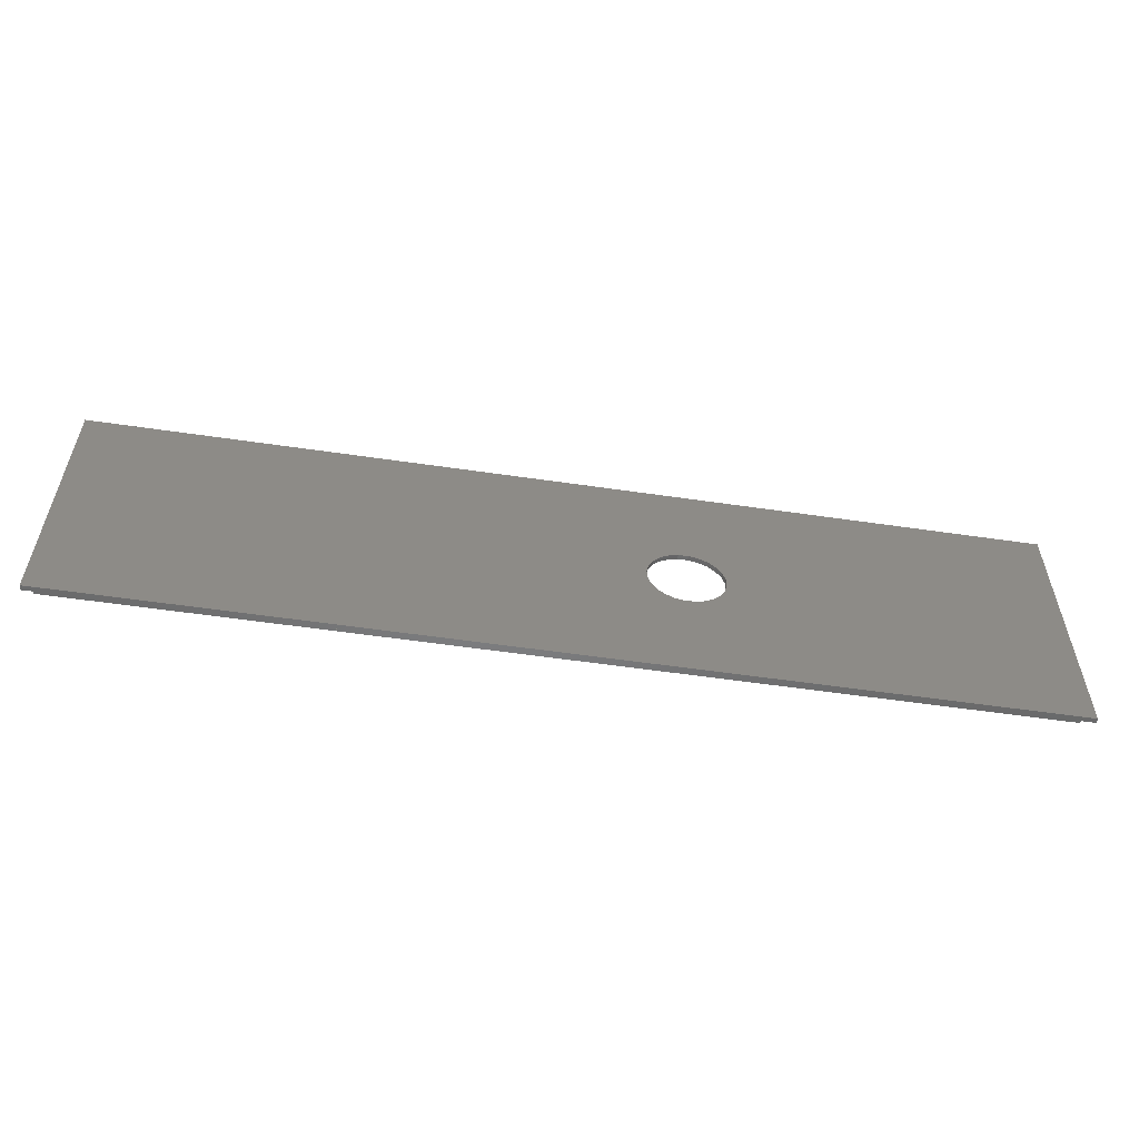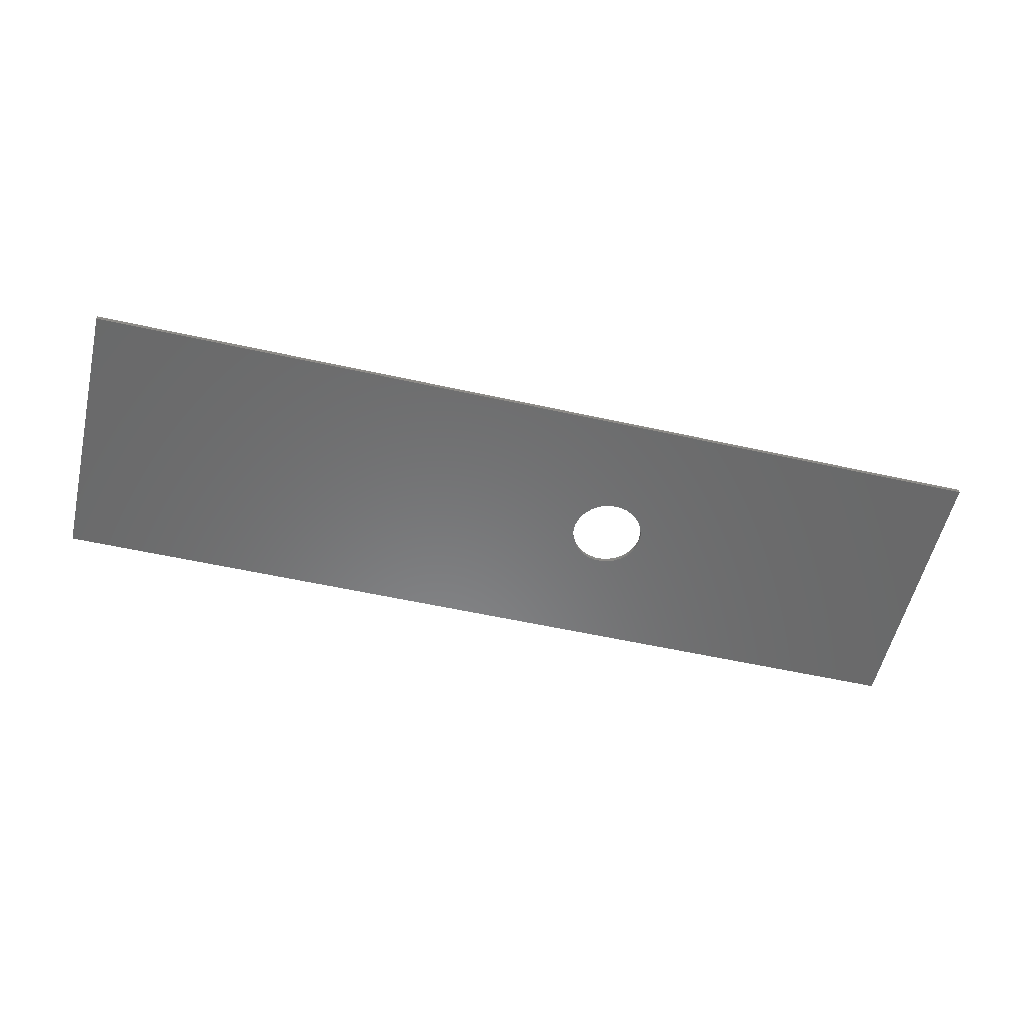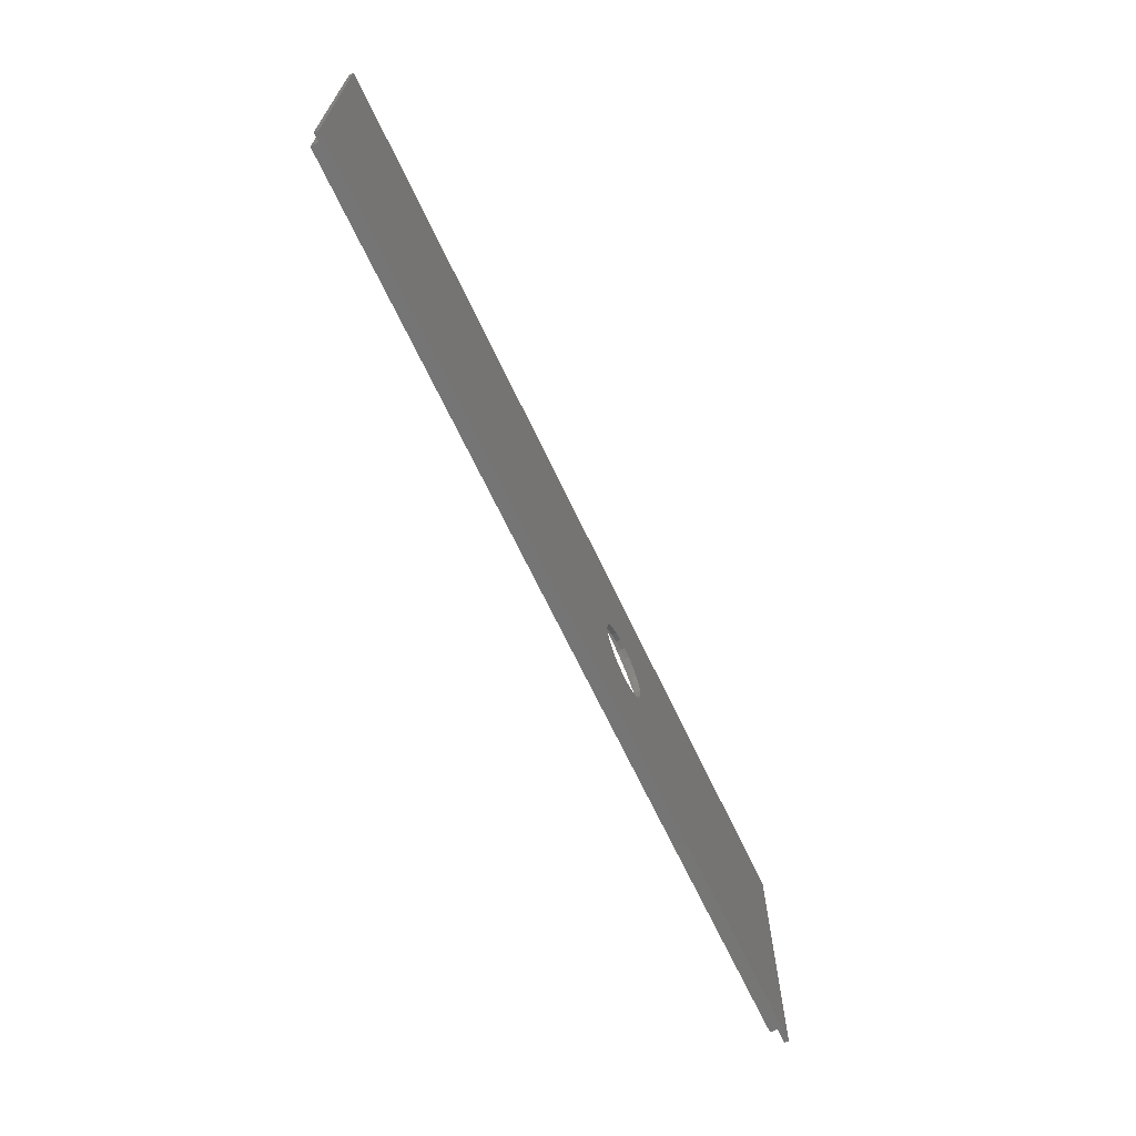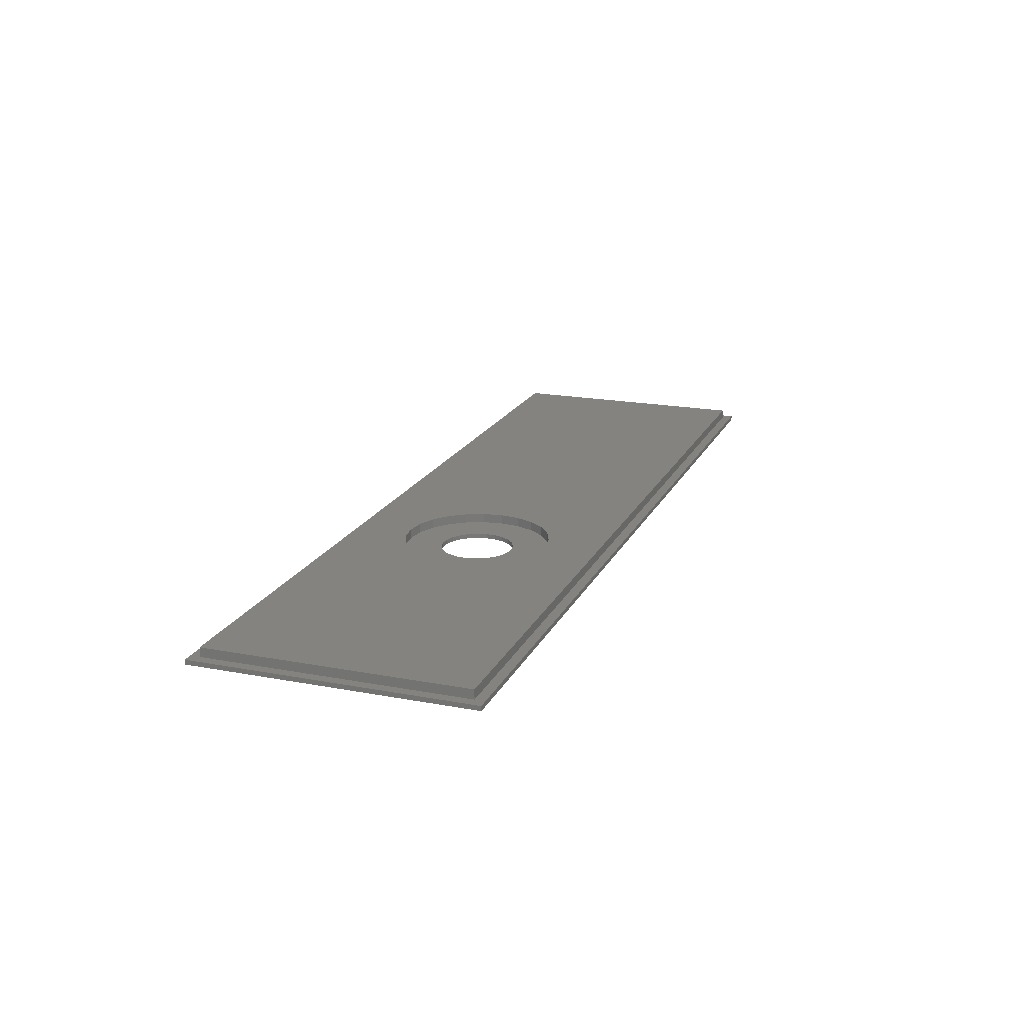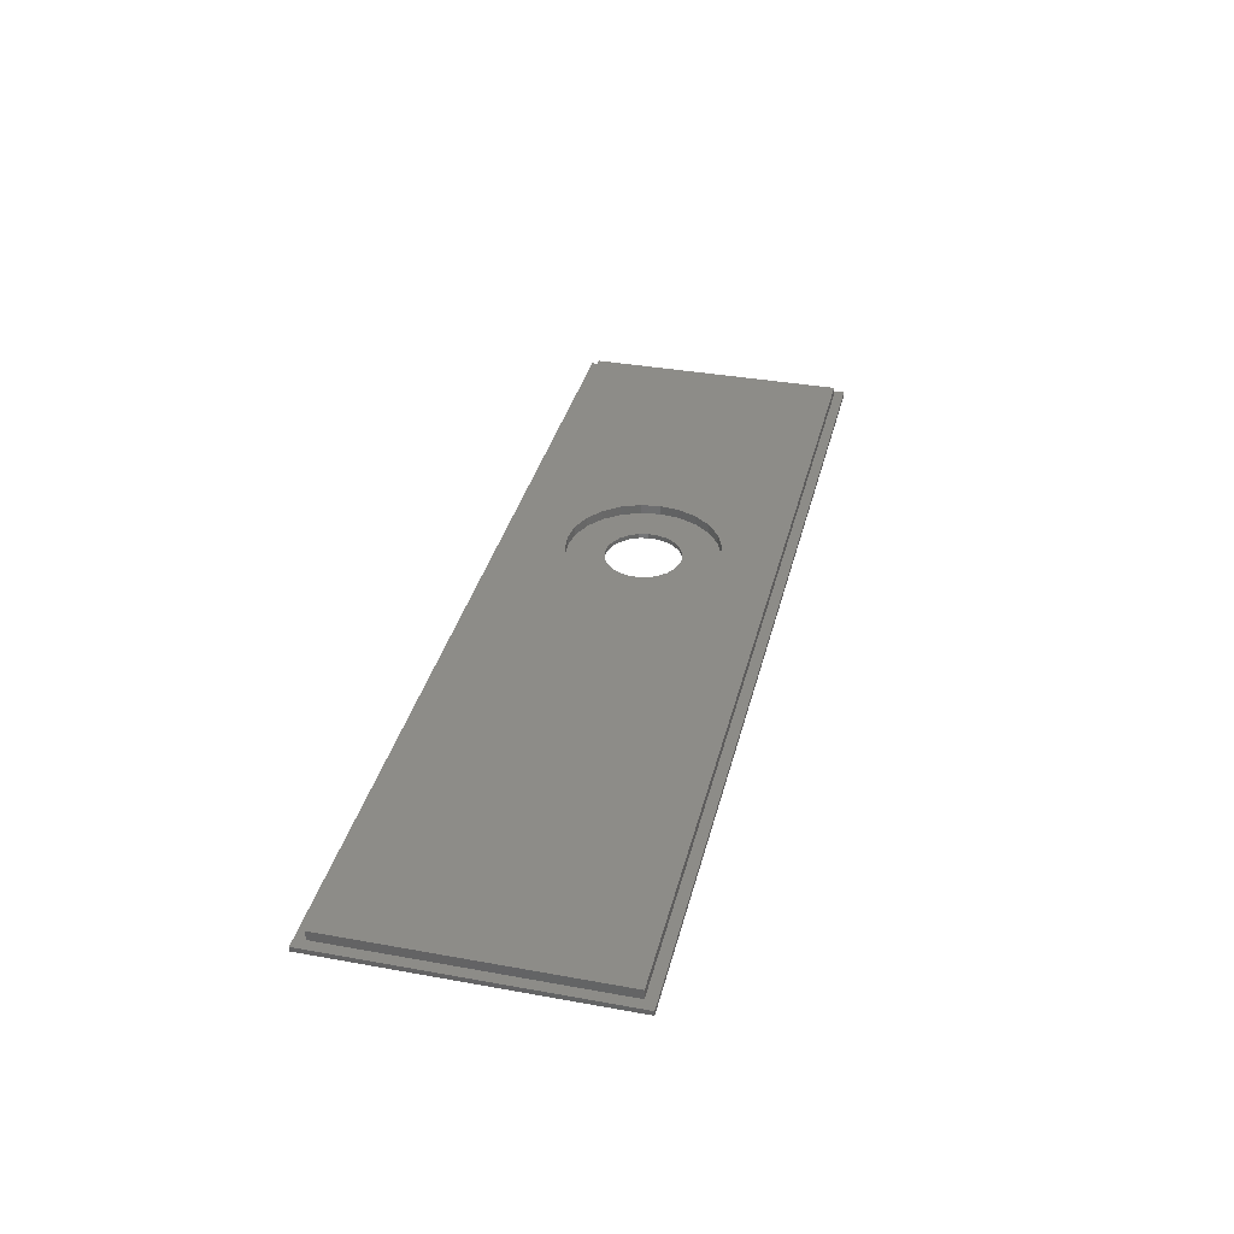
<metadata>
{"format":"stl","ext":"stl","renderer":"f3d","projection":"perspective","resolution":1024,"background":"white","views":[{"elev":-56.3,"azim":171.3,"up":"+Y"},{"elev":-56.0,"azim":166.9,"up":"+Z"},{"elev":-67.6,"azim":115.3,"up":"+Y"},{"elev":19.1,"azim":-70.3,"up":"+Z"},{"elev":35.5,"azim":103.5,"up":"+Z"}]}
</metadata>
<code>
# stl→obj: 116 verts, 232 faces
v 200 -10 1
v 0 -10 0
v 200 -10 0
v 0 -10 1
v 200 50 0
v 200 50 1
v 0 50 1
v 0 50 0
v 2.1 -7.9 1
v 197.9 -7.9 1
v 197.9 47.9 1
v 2.1 47.9 1
v 2.1 47.9 3
v 2.1 -7.9 3
v 92.38 24.14 3
v 92.93 20 1
v 92.93 20 3
v 92.38 24.14 1
v 88.24 31.31 3
v 90.78 28 1
v 90.78 28 3
v 88.24 31.31 1
v 197.9 -7.9 3
v 50.79 -7.9 3
v 49.27 -7.9 3
v 71.81 13.85 1
v 73.58 12.73 5.64e-15
v 71.81 13.85 5.64e-15
v 73.58 12.73 1
v 63.07 28 1
v 61.47 24.14 3
v 61.47 24.14 1
v 63.07 28 3
v 60.93 20 3
v 60.93 20 1
v 61.47 15.86 3
v 61.47 15.86 1
v 63.07 12 3
v 63.07 12 1
v 65.61 8.686 3
v 65.61 8.686 1
v 68.93 6.144 1
v 68.93 6.144 3
v 90.78 12 3
v 88.24 8.686 1
v 88.24 8.686 3
v 90.78 12 1
v 92.38 15.86 3
v 92.38 15.86 1
v 77.66 12.03 1
v 79.69 12.49 5.64e-15
v 77.66 12.03 5.64e-15
v 79.69 12.49 1
v 81.54 13.47 5.64e-15
v 81.54 13.47 1
v 70.39 15.38 5.64e-15
v 70.39 15.38 1
v 69.42 17.23 5.64e-15
v 69.42 17.23 1
v 68.96 19.27 4.23e-15
v 68.96 19.27 1
v 69.04 21.35 5.64e-15
v 69.04 21.35 1
v 69.66 23.35 5.64e-15
v 69.66 23.35 1
v 70.77 25.12 5.64e-15
v 70.77 25.12 1
v 72.31 26.53 1
v 72.31 26.53 5.64e-15
v 74.16 27.51 1
v 74.16 27.51 5.64e-15
v 76.19 27.97 1
v 76.19 27.97 5.64e-15
v 78.28 27.88 1
v 78.28 27.88 5.64e-15
v 80.27 27.27 1
v 80.27 27.27 5.64e-15
v 82.04 26.15 1
v 82.04 26.15 5.64e-15
v 83.46 24.62 5.64e-15
v 83.46 24.62 1
v 84.43 22.77 5.64e-15
v 84.43 22.77 1
v 84.89 20.73 4.23e-15
v 84.89 20.73 1
v 84.81 18.65 5.64e-15
v 84.81 18.65 1
v 84.19 16.65 5.64e-15
v 84.19 16.65 1
v 83.08 14.88 5.64e-15
v 83.08 14.88 1
v 75.57 12.12 1
v 75.57 12.12 5.64e-15
v 197.9 47.9 3
v 49.27 47.9 3
v 50.79 47.9 3
v 84.93 33.86 1
v 84.93 33.86 3
v 81.07 35.45 1
v 81.07 35.45 3
v 72.78 4.545 1
v 76.93 4 1
v 81.07 4.545 1
v 84.93 6.144 1
v 65.61 31.31 1
v 68.93 33.86 1
v 72.78 35.45 1
v 76.93 36 1
v 76.93 36 3
v 72.78 35.45 3
v 68.93 33.86 3
v 65.61 31.31 3
v 72.78 4.545 3
v 76.93 4 3
v 81.07 4.545 3
v 84.93 6.144 3
f 1 2 3
f 2 1 4
f 5 1 3
f 1 5 6
f 7 5 8
f 5 7 6
f 7 2 4
f 2 7 8
f 4 9 7
f 9 4 1
f 9 1 10
f 10 1 11
f 7 12 6
f 12 7 9
f 6 12 11
f 6 11 1
f 13 9 14
f 9 13 12
f 15 16 17
f 16 15 18
f 19 20 21
f 20 19 22
f 21 18 15
f 18 21 20
f 23 9 10
f 9 23 14
f 14 23 24
f 14 24 25
f 26 27 28
f 27 26 29
f 30 31 32
f 31 30 33
f 32 34 35
f 34 32 31
f 35 36 37
f 36 35 34
f 37 38 39
f 38 37 36
f 39 40 41
f 40 39 38
f 40 42 41
f 42 40 43
f 44 45 46
f 45 44 47
f 48 47 44
f 47 48 49
f 17 49 48
f 49 17 16
f 50 51 52
f 51 50 53
f 53 54 51
f 54 53 55
f 56 26 28
f 26 56 57
f 58 57 56
f 57 58 59
f 60 59 58
f 59 60 61
f 62 61 60
f 61 62 63
f 64 63 62
f 63 64 65
f 66 65 64
f 65 66 67
f 68 66 69
f 66 68 67
f 70 69 71
f 69 70 68
f 72 71 73
f 71 72 70
f 74 73 75
f 73 74 72
f 76 75 77
f 75 76 74
f 78 77 79
f 77 78 76
f 78 80 81
f 80 78 79
f 81 82 83
f 82 81 80
f 83 84 85
f 84 83 82
f 85 86 87
f 86 85 84
f 87 88 89
f 88 87 86
f 89 90 91
f 90 89 88
f 55 90 54
f 90 55 91
f 92 52 93
f 52 92 50
f 29 93 27
f 93 29 92
f 11 23 10
f 23 11 94
f 13 11 12
f 11 13 94
f 94 13 95
f 94 95 96
f 8 71 2
f 71 8 73
f 73 8 5
f 2 71 69
f 2 69 66
f 2 66 64
f 2 64 62
f 2 62 60
f 73 5 75
f 75 5 77
f 77 5 79
f 79 5 80
f 80 5 82
f 82 5 84
f 84 5 3
f 2 93 3
f 93 2 27
f 27 2 28
f 28 2 56
f 56 2 58
f 58 2 60
f 3 93 52
f 3 52 51
f 3 51 54
f 3 54 90
f 3 90 88
f 3 88 86
f 3 86 84
f 19 97 22
f 97 19 98
f 98 99 97
f 99 98 100
f 42 59 61
f 59 42 101
f 59 101 57
f 57 101 26
f 26 101 29
f 29 101 102
f 29 102 92
f 92 102 50
f 50 102 103
f 50 103 53
f 53 103 55
f 55 103 104
f 55 104 91
f 91 104 89
f 89 104 87
f 87 104 85
f 85 104 97
f 97 104 22
f 22 104 45
f 22 45 20
f 20 45 47
f 20 47 49
f 20 49 18
f 18 49 16
f 37 32 35
f 32 37 39
f 32 39 30
f 30 39 105
f 105 39 41
f 105 41 42
f 105 42 106
f 106 42 61
f 106 61 63
f 106 63 107
f 107 63 65
f 107 65 67
f 107 67 68
f 107 68 70
f 107 70 108
f 108 70 72
f 108 72 74
f 108 74 99
f 99 74 76
f 99 76 78
f 99 78 97
f 97 78 81
f 97 81 83
f 97 83 85
f 109 107 108
f 107 109 110
f 100 108 99
f 108 100 109
f 110 106 107
f 106 110 111
f 111 105 106
f 105 111 112
f 105 33 30
f 33 105 112
f 43 101 42
f 101 43 113
f 113 102 101
f 102 113 114
f 114 103 102
f 103 114 115
f 115 104 103
f 104 115 116
f 116 45 104
f 45 116 46
f 25 13 14
f 13 25 95
f 95 25 96
f 96 25 24
f 96 24 36
f 36 24 38
f 38 24 40
f 40 24 43
f 43 24 113
f 113 24 114
f 114 24 23
f 96 36 34
f 114 23 115
f 115 23 116
f 116 23 46
f 46 23 44
f 44 23 48
f 48 23 17
f 96 109 94
f 109 96 110
f 110 96 111
f 111 96 112
f 112 96 33
f 33 96 31
f 31 96 34
f 94 109 100
f 94 100 98
f 94 98 19
f 94 19 21
f 94 21 15
f 94 15 17
f 94 17 23

</code>
